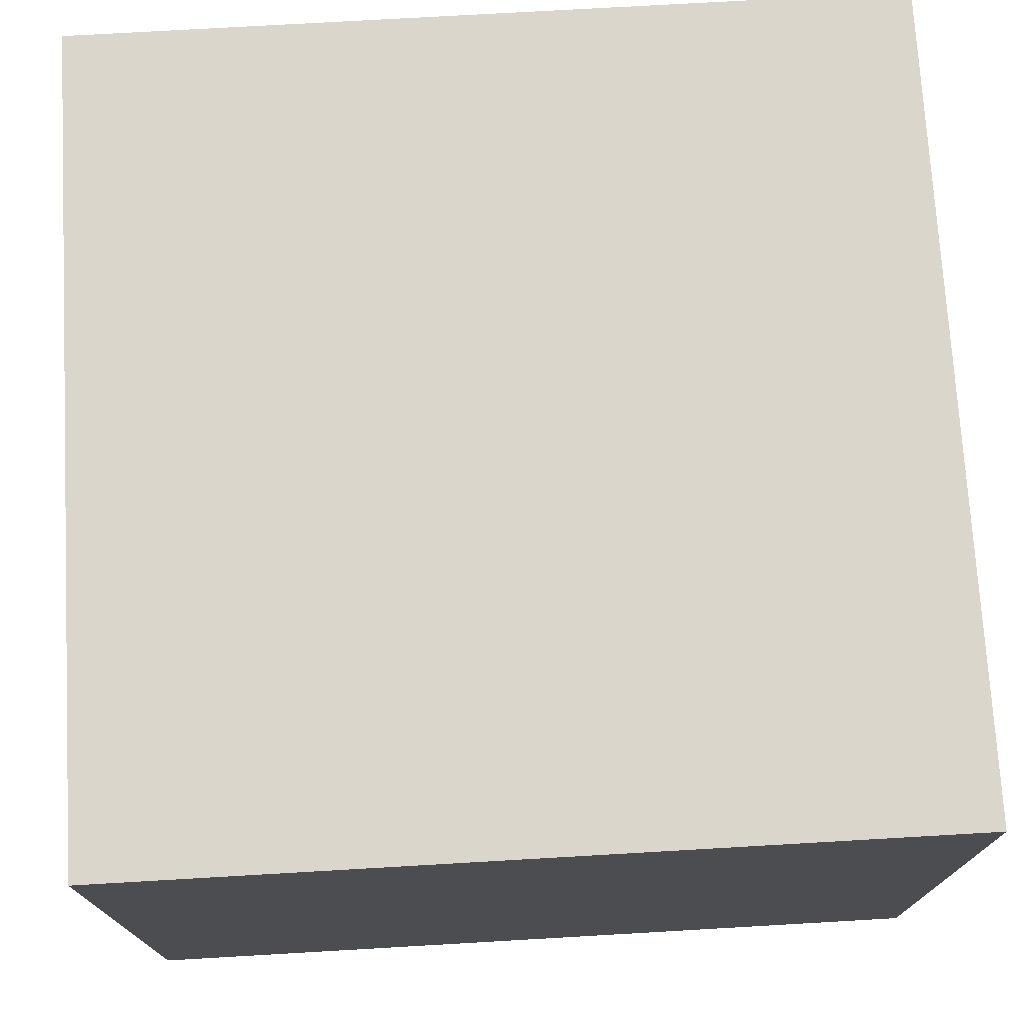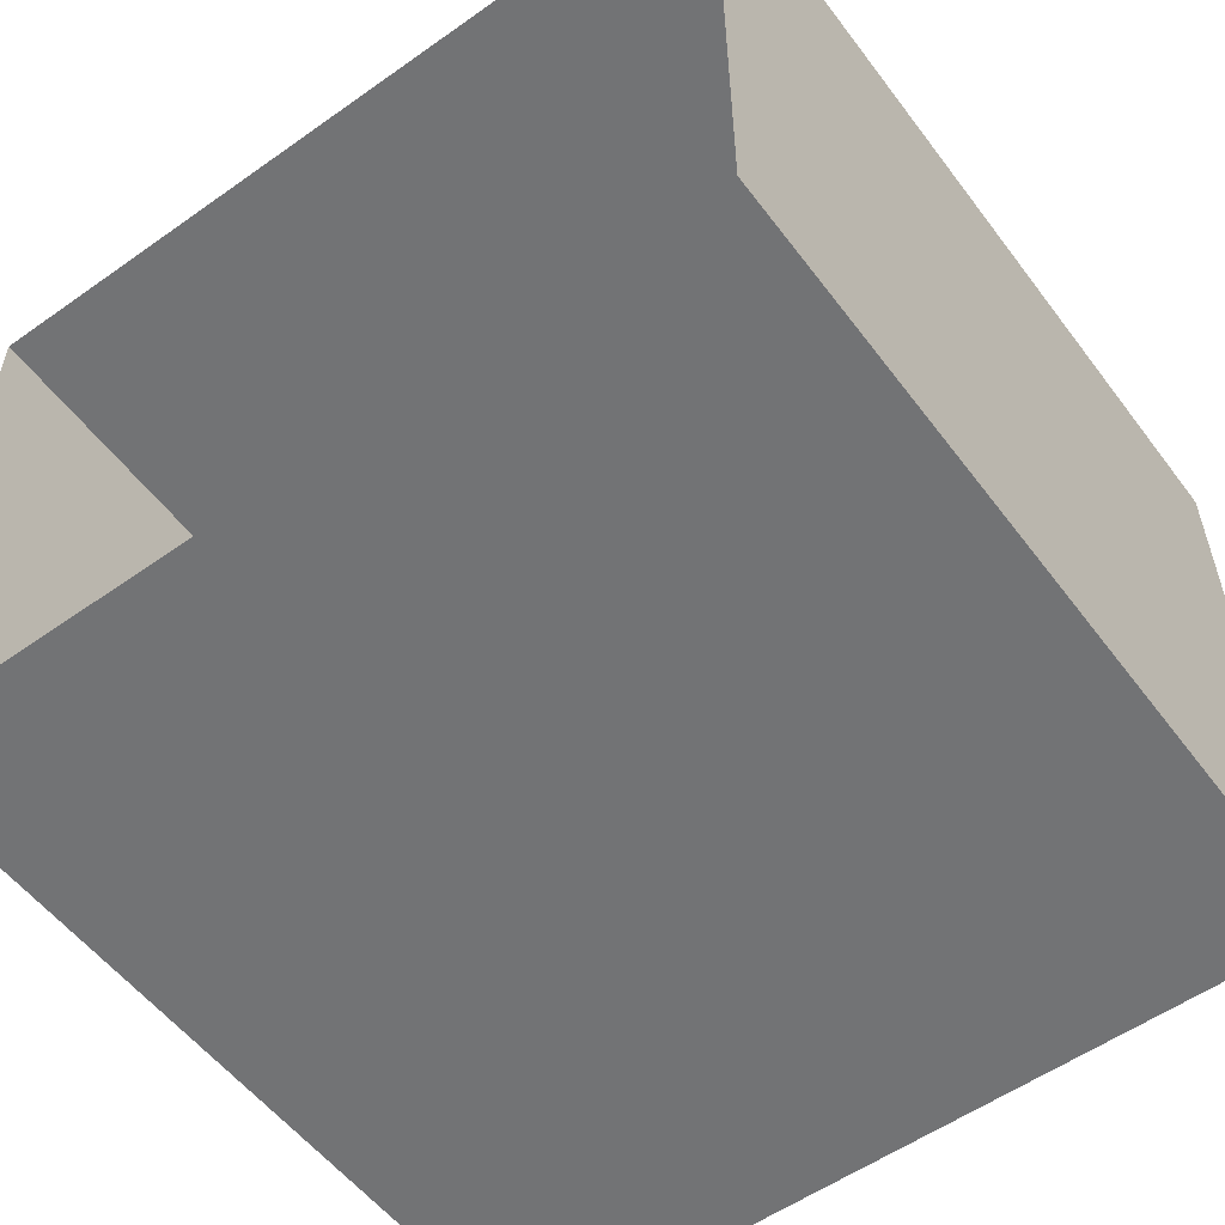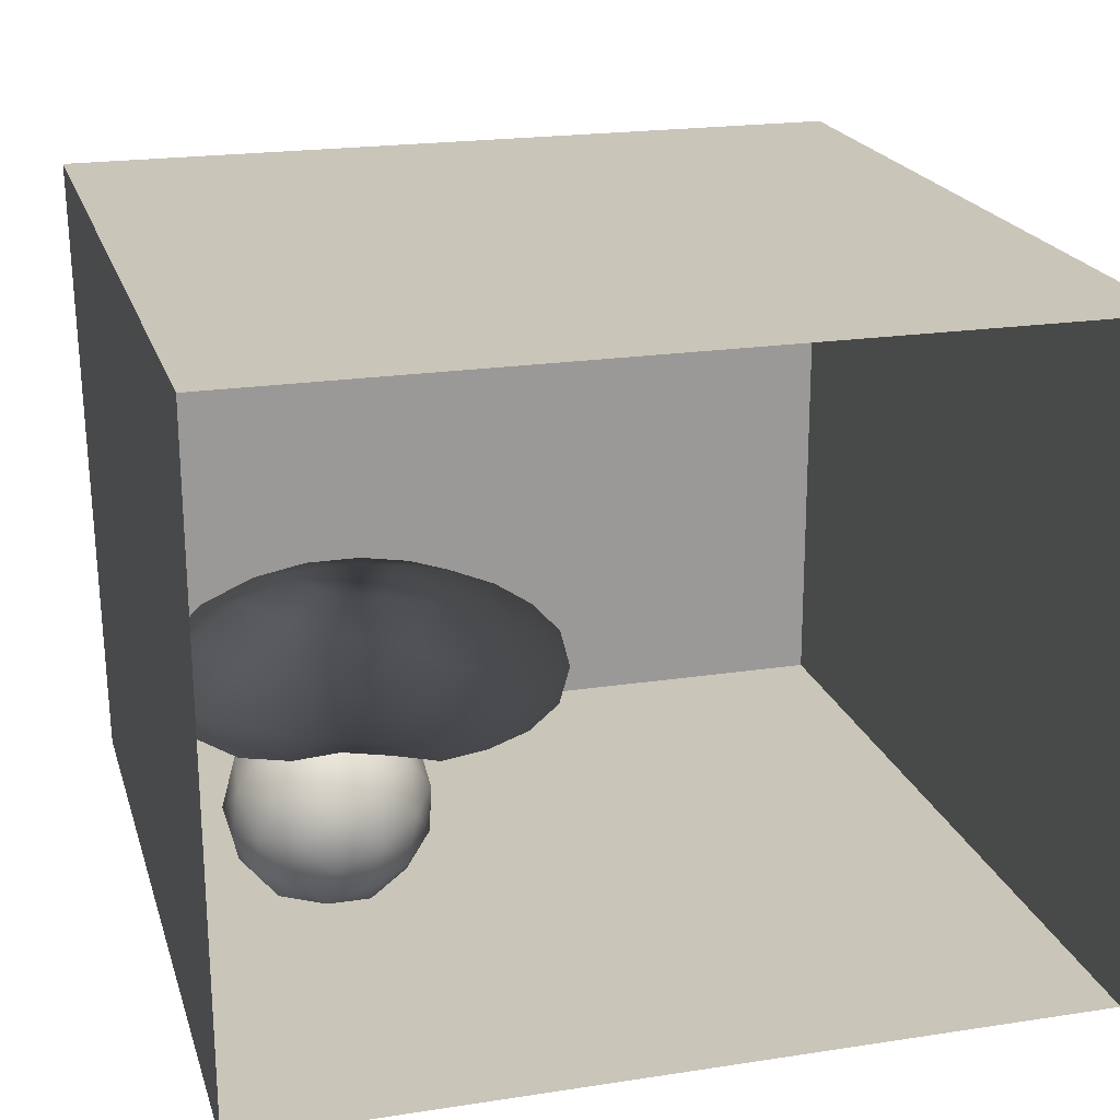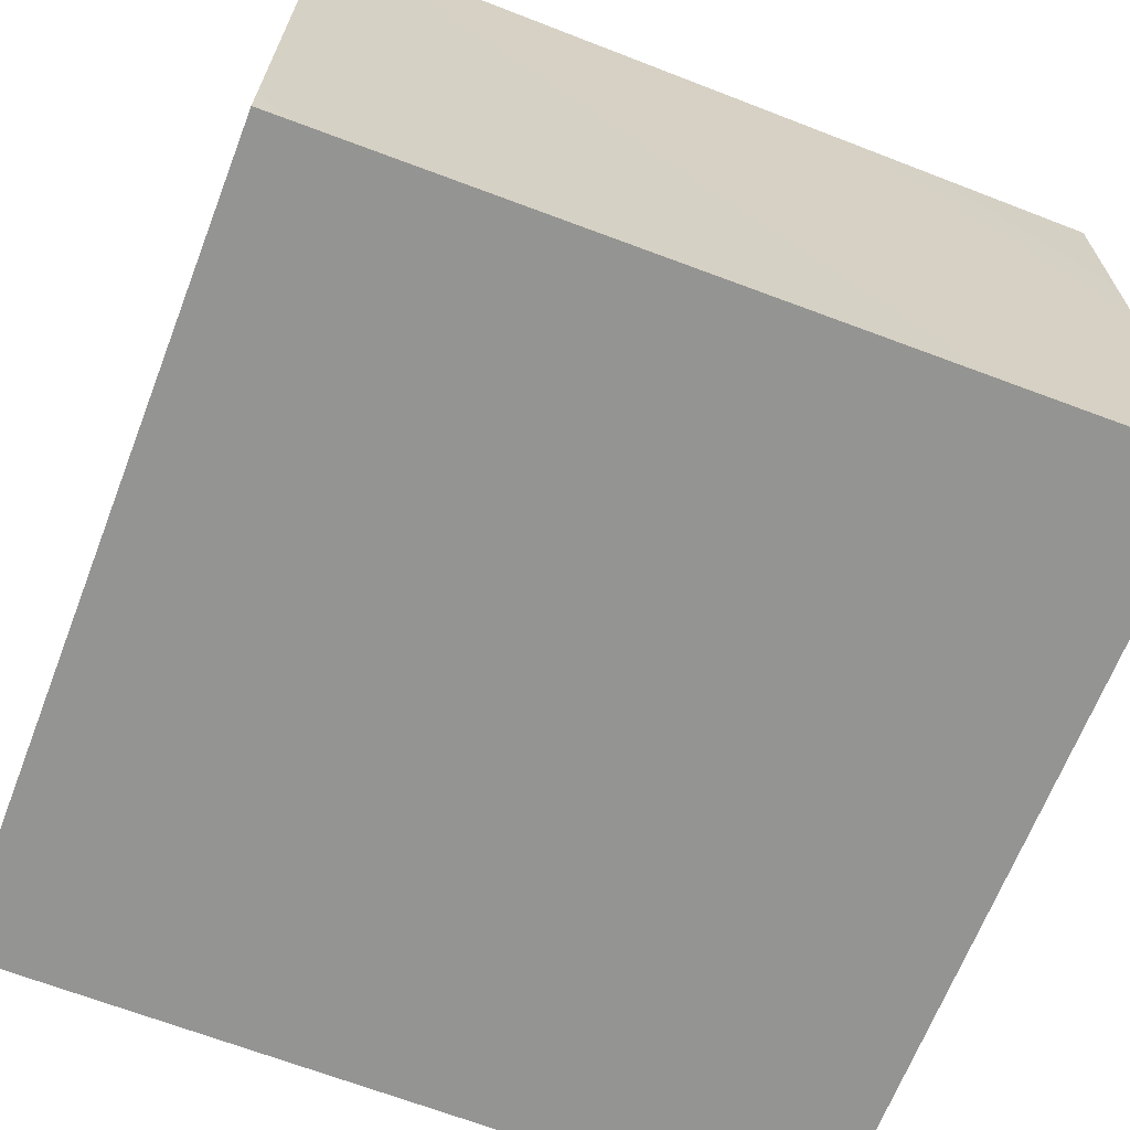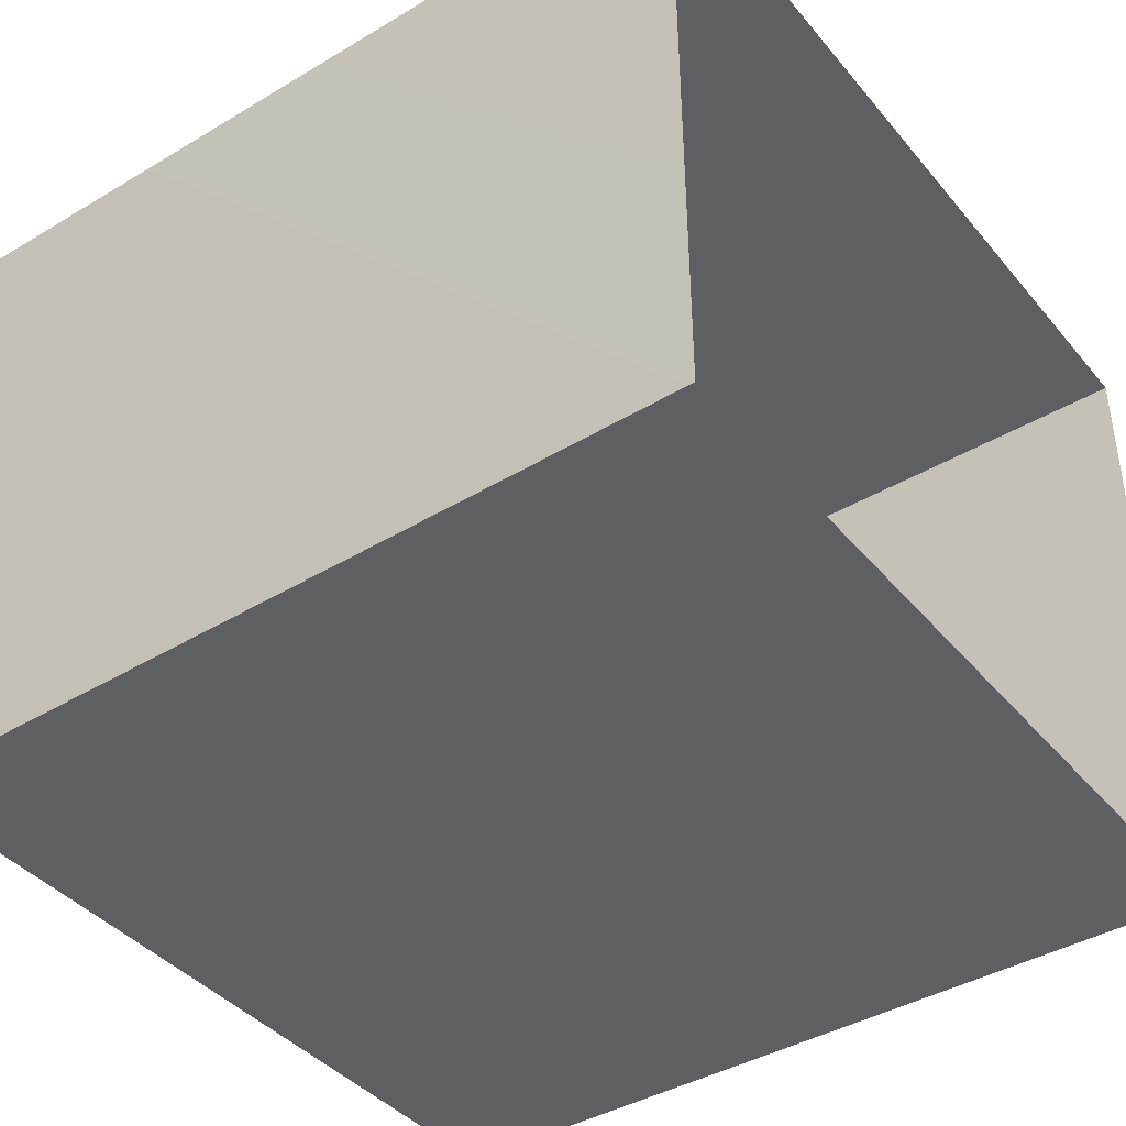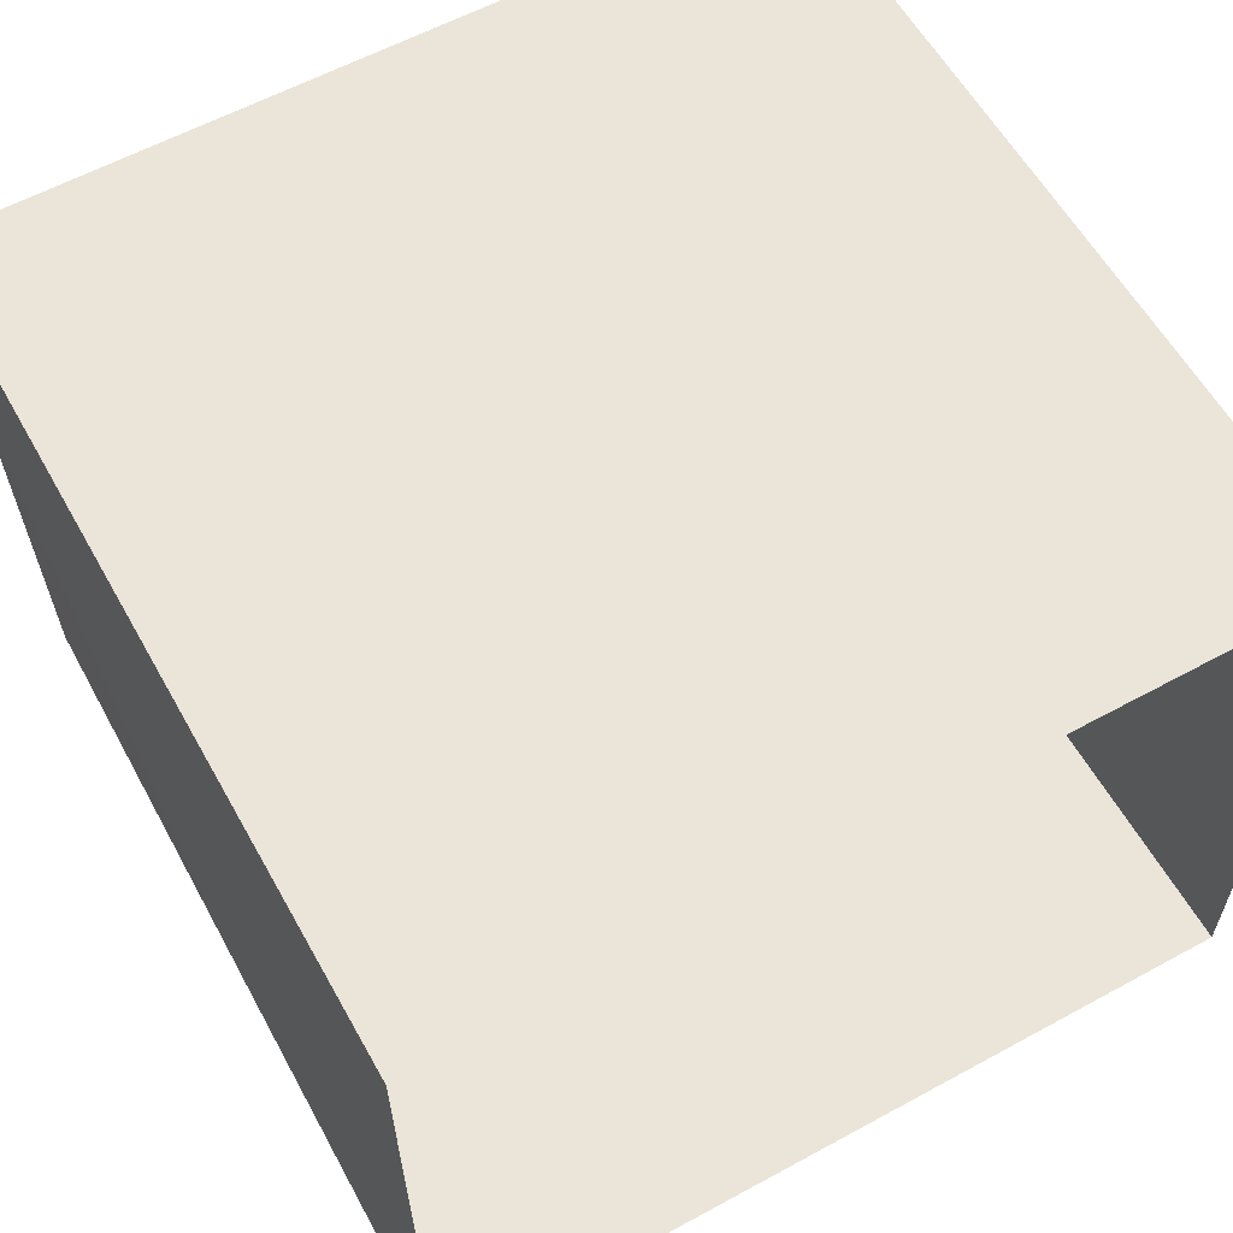
<metadata>
{"format":"obj","ext":"obj","renderer":"f3d","projection":"perspective","resolution":1024,"background":"white","views":[{"elev":73.9,"azim":86.7,"up":"+Y"},{"elev":-55.9,"azim":36.5,"up":"+Y"},{"elev":20.6,"azim":-15.6,"up":"+Y"},{"elev":-66.9,"azim":-111.2,"up":"+Y"},{"elev":-40.9,"azim":-54.0,"up":"+Y"},{"elev":59.6,"azim":-29.2,"up":"+Y"}]}
</metadata>
<code>
v 0.0073 0.5255 -0.003523
v -0.01457 0.6211 -0.005997
v -0.01097 0.559 0.06707
v -0.01468 0.5614 -0.07506
v -0.05313 0.6346 -0.0867
v -0.07977 0.6952 -0.007507
v -0.03456 0.4615 0.05575
v -0.05006 0.6387 0.07714
v -0.0376 0.4639 -0.066
v -0.08222 0.5444 -0.1445
v -0.0911 0.402 -0.004319
v -0.07449 0.5392 0.1386
v -0.1283 0.427 -0.1137
v -0.1222 0.423 0.1058
v -0.1394 0.6728 -0.1369
v -0.1388 0.6805 0.1312
v -0.1846 0.3655 0.00127
v -0.1826 0.5305 -0.1941
v -0.2299 0.3992 0.1312
v -0.1716 0.7549 -0.01565
v -0.1694 0.5146 0.1883
v -0.2485 0.642 -0.2064
v -0.2409 0.75 -0.1222
v -0.2859 0.8054 -0.008514
v -0.227 0.7653 0.08576
v -0.2257 0.6146 0.211
v -0.2481 0.7147 0.1695
v -0.3298 0.6622 0.2288
v -0.2926 0.5055 0.2228
v -0.3005 0.5223 -0.2224
v -0.2926 0.3513 0.01251
v -0.2517 0.4016 -0.1342
v -0.3548 0.7974 -0.1079
v -0.3441 0.7851 0.1344
v -0.3596 0.4341 -0.1823
v -0.3741 0.633 -0.2381
v -0.3244 0.7217 -0.1877
v -0.3427 0.3865 0.138
v -0.3571 0.3735 -0.08979
v -0.4048 0.8333 0.01044
v -0.4284 0.739 -0.1968
v -0.398 0.4619 0.2174
v -0.4725 0.8114 0.1256
v -0.4623 0.421 -0.1326
v -0.4285 0.5202 -0.2365
v -0.4419 0.7197 0.2196
v -0.4563 0.4136 0.1361
v -0.4092 0.5779 0.2549
v -0.3941 0.4072 0.02011
v -0.4742 0.819 -0.1043
v -0.523 0.6413 -0.2466
v -0.5325 0.8446 0.01311
v -0.5061 0.4851 0.02495
v -0.5455 0.5005 -0.2229
v -0.5704 0.7501 0.202
v -0.5468 0.629 0.2558
v -0.5072 0.4965 0.2382
v -0.5369 0.7639 -0.1842
v -0.5886 0.8195 0.1099
v -0.6038 0.8195 -0.1031
v -0.6122 0.4586 -0.1355
v -0.5813 0.4459 0.1551
v -0.6646 0.8329 0.02181
v -0.6355 0.5203 0.2332
v -0.6793 0.6622 0.2316
v -0.6948 0.7781 0.1488
v -0.642 0.7276 -0.2011
v -0.7286 0.8005 -0.09096
v -0.7675 0.5384 0.2052
v -0.697 0.4385 0.1551
v -0.7628 0.7041 -0.1823
v -0.6705 0.4838 0.03117
v -0.7343 0.4296 -0.09317
v -0.8569 0.7485 -0.08374
v -0.7908 0.7976 0.04286
v -0.8061 0.6899 0.1781
v -0.8066 0.4239 0.07354
v -0.6949 0.5629 -0.2245
v -0.8944 0.5659 0.1498
v -0.8494 0.6224 -0.1724
v -0.8128 0.5012 -0.1603
v -0.8513 0.4418 -0.06129
v -0.9154 0.7177 0.06624
v -0.9604 0.6477 -0.0729
v -0.909 0.5221 -0.1126
v -0.9376 0.485 0.01972
v -0.9763 0.6089 0.06873
v -0.182 0.5696 0.00965
v -0.3971 0.5904 0.0003972
v -0.8297 0.5883 0.01132
v -0.6591 0.6699 -0.1046
v -0.7556 0.6072 -0.1037
v -0.715 0.5993 0.1324
v -0.715 0.5277 -0.02824
v -0.6994 0.6753 0.02252
v -0.5529 0.7047 0.07848
v -0.5739 0.5493 -0.04413
v -0.613 0.5983 0.1219
v -0.7728 0.6932 -0.06986
v -0.5491 0.7057 -0.0749
g leftSphere
f 75 76 66
f 77 82 73
f 46 43 55
f 72 77 73
f 43 59 55
f 77 86 82
f 53 44 49
f 8 12 3
f 3 12 7
f 2 8 3
f 74 84 83
f 74 68 71
f 79 87 86
f 2 4 5
f 38 47 49
f 76 83 79
f 50 58 60
f 46 34 43
f 30 22 18
f 75 66 63
f 20 25 16
f 6 15 20
f 52 50 60
f 2 3 1
f 36 45 51
f 66 55 59
f 16 26 21
f 16 25 27
f 50 52 40
f 13 10 9
f 24 25 20
f 44 39 49
f 14 19 17
f 24 23 33
f 31 19 38
f 22 15 18
f 43 34 40
f 31 39 32
f 16 8 6
f 21 26 29
f 57 56 64
f 47 62 53
f 3 7 1
f 29 48 42
f 30 45 36
f 76 69 65
f 28 34 46
f 17 11 14
f 46 56 48
f 84 80 85
f 43 52 59
f 77 69 79
f 56 55 65
f 67 51 78
f 75 83 76
f 17 32 13
f 48 28 46
f 6 8 2
f 79 69 76
f 44 45 35
f 5 6 2
f 16 12 8
f 58 41 51
f 21 12 16
f 48 56 57
f 58 51 67
f 23 15 22
f 27 34 28
f 73 81 78
f 14 12 21
f 10 15 5
f 80 84 74
f 29 19 21
f 70 77 72
f 24 34 25
f 28 26 27
f 49 39 31
f 40 33 50
f 83 84 87
f 5 15 6
f 17 19 31
f 38 29 42
f 49 47 53
f 68 67 71
f 9 11 13
f 42 47 38
f 65 66 76
f 1 4 2
f 85 81 82
f 68 60 67
f 16 6 20
f 79 86 77
f 13 11 17
f 86 85 82
f 39 44 35
f 64 56 65
f 78 61 73
f 79 83 87
f 54 61 78
f 87 84 86
f 73 61 72
f 84 85 86
f 48 57 42
f 59 63 66
f 25 34 27
f 14 11 7
f 28 48 29
f 29 26 28
f 51 54 78
f 70 62 64
f 20 23 24
f 54 45 44
f 32 30 18
f 74 75 68
f 71 80 74
f 65 55 66
f 74 83 75
f 56 46 55
f 53 72 61
f 71 78 80
f 62 47 57
f 71 67 78
f 58 67 60
f 80 81 85
f 13 18 10
f 59 52 63
f 21 19 14
f 44 53 61
f 9 4 1
f 77 70 69
f 37 23 22
f 1 7 9
f 5 4 10
f 62 57 64
f 80 78 81
f 33 23 37
f 40 34 24
f 32 18 13
f 50 41 58
f 75 63 68
f 37 41 33
f 10 4 9
f 7 11 9
f 63 52 60
f 57 47 42
f 49 31 38
f 35 32 39
f 31 32 17
f 73 82 81
f 30 32 35
f 20 15 23
f 27 26 16
f 35 45 30
f 36 37 22
f 7 12 14
f 36 41 37
f 18 15 10
f 70 64 69
f 33 41 50
f 54 44 61
f 24 33 40
f 51 45 54
f 40 52 43
f 38 19 29
f 51 41 36
f 72 62 70
f 22 30 36
f 53 62 72
f 69 64 65
f 63 60 68
v -0.5875 0.25 0
v -0.3375 0.25 0
v -0.3639 0.3618 0
v -0.3563 0.2986 0.08187
v -0.3653 0.3047 -0.1006
v -0.4035 0.3998 -0.07876
v -0.4327 0.4461 0.009191
v -0.3639 0.1884 0.09343
v -0.4106 0.388 0.1104
v -0.3675 0.1916 -0.1033
v -0.3585 0.1498 -8.755e-05
v -0.4211 0.2517 -0.1866
v -0.4442 0.3644 -0.1699
v -0.4851 0.4553 -0.09934
v -0.4094 0.2741 0.1738
v -0.5273 0.4926 -0.006295
v -0.4427 0.1371 -0.1697
v -0.436 0.1464 0.1697
v -0.5119 0.4644 0.104
v -0.4147 0.08009 0.06147
v -0.5002 0.3742 0.1986
v -0.4134 0.0815 -0.06174
v -0.5965 0.4833 -0.08926
v -0.5029 0.1961 -0.229
v -0.5492 0.415 -0.1838
v -0.5182 0.3029 -0.2343
v -0.5068 0.2362 0.2362
v -0.5332 0.122 0.2078
v -0.5008 0.04827 -0.1195
v -0.6272 0.4944 0.03432
v -0.5147 0.0433 0.1203
v -0.5564 0.1021 -0.1991
v -0.6521 0.4311 -0.1598
v -0.502 0.01518 -0.007365
v -0.6067 0.3224 0.2385
v -0.7093 0.4586 -0.06459
v -0.6208 0.4404 0.1585
v -0.6098 0.2073 -0.2453
v -0.6151 0.1857 0.24
v -0.6041 0.02082 -0.0985
v -0.738 0.44 0.06104
v -0.6256 0.06837 0.1675
v -0.6395 0.3351 -0.2293
v -0.7003 0.2569 0.223
v -0.7983 0.3769 -0.04453
v -0.7289 0.364 0.1717
v -0.6823 0.1056 -0.1807
v -0.6181 0.005694 0.04337
v -0.7402 0.3706 -0.157
v -0.7259 0.2395 -0.2079
v -0.7161 0.1473 0.1882
v -0.8113 0.3382 0.06798
v -0.7263 0.04958 -0.05535
v -0.7281 0.0603 0.08217
v -0.7816 0.2498 0.1576
v -0.7904 0.1614 -0.1161
v -0.8002 0.2782 -0.1284
v -0.789 0.147 0.1063
v -0.835 0.2508 -0.03502
v -0.806 0.1284 0.0009649
v -0.8277 0.222 0.06329
g rightSphere
f 160 161 159
f 159 161 152
f 156 160 159
f 134 120 131
f 153 156 147
f 155 158 151
f 139 128 127
f 116 123 130
f 112 117 124
f 150 149 143
f 126 112 124
f 139 127 135
f 152 155 146
f 120 111 108
f 110 105 102
f 132 117 129
f 138 126 124
f 106 105 113
f 127 128 118
f 137 130 141
f 121 115 109
f 141 152 146
f 131 120 118
f 128 139 142
f 149 145 136
f 122 117 110
f 123 116 114
f 153 147 140
f 129 134 140
f 132 129 140
f 108 115 118
f 148 153 140
f 115 127 118
f 103 106 107
f 160 156 153
f 126 125 113
f 121 109 119
f 136 145 141
f 111 122 110
f 117 112 110
f 134 122 120
f 131 128 142
f 148 131 142
f 128 131 118
f 156 159 157
f 150 138 147
f 133 149 136
f 158 154 151
f 106 114 107
f 148 134 131
f 123 114 125
f 154 142 151
f 160 154 158
f 121 127 115
f 108 111 102
f 109 103 107
f 127 121 135
f 142 139 151
f 104 115 108
f 161 160 158
f 154 148 142
f 138 143 126
f 145 149 157
f 105 112 113
f 156 150 147
f 112 105 110
f 135 137 146
f 123 136 130
f 145 159 152
f 144 139 135
f 149 150 157
f 114 116 107
f 144 155 151
f 123 133 136
f 116 119 107
f 161 155 152
f 149 133 143
f 109 104 103
f 138 150 143
f 133 123 125
f 148 154 153
f 134 148 140
f 132 138 124
f 104 108 102
f 122 134 129
f 137 119 130
f 111 110 102
f 125 114 113
f 144 135 146
f 139 144 151
f 138 132 147
f 103 104 102
f 130 136 141
f 141 145 152
f 137 121 119
f 154 160 153
f 122 111 120
f 112 126 113
f 150 156 157
f 117 122 129
f 115 104 109
f 119 109 107
f 105 106 103
f 119 116 130
f 147 132 140
f 121 137 135
f 105 103 102
f 143 133 125
f 159 145 157
f 114 106 113
f 120 108 118
f 137 141 146
f 155 144 146
f 126 143 125
f 155 161 158
f 117 132 124
v   1 0 -1.04
v  -0.99 0 -1.04
v  -1.01 0  0.99
v   1 0  0.99
g floor
f 162 163 164
f 164 165 162
v   1 1.59 -1.04
v   1 1.59  0.99
v  -1.02 1.59  0.99
v  -1.02 1.59 -1.04
g ceiling
f 166 167 168
f 168 169 166
v   1 1.59 -1.04
v  -1.02 1.59 -1.04
v  -0.99 0 -1.04
v   1 0 -1.04
g backWall
f 170 171 172
f 172 173 170
v  1 1.59 0.99
v  1 1.59 -1.04
v  1 0 -1.04
v  1 0 0.99
g rightWall
f 174 175 176
f 176 177 174
v  -1.02 1.59 -1.04
v  -1.02 1.59 0.99
v  -1.01 0 0.99
v  -0.99 0 -1.04
g leftWall
f 178 179 180
f 180 181 178
v  0.23 1.58 -0.22
v  0.23 1.58 0.16
v  -0.24 1.58 0.16
v  -0.24 1.58 -0.22
g light
f 182 183 184
f 184 185 182

</code>
